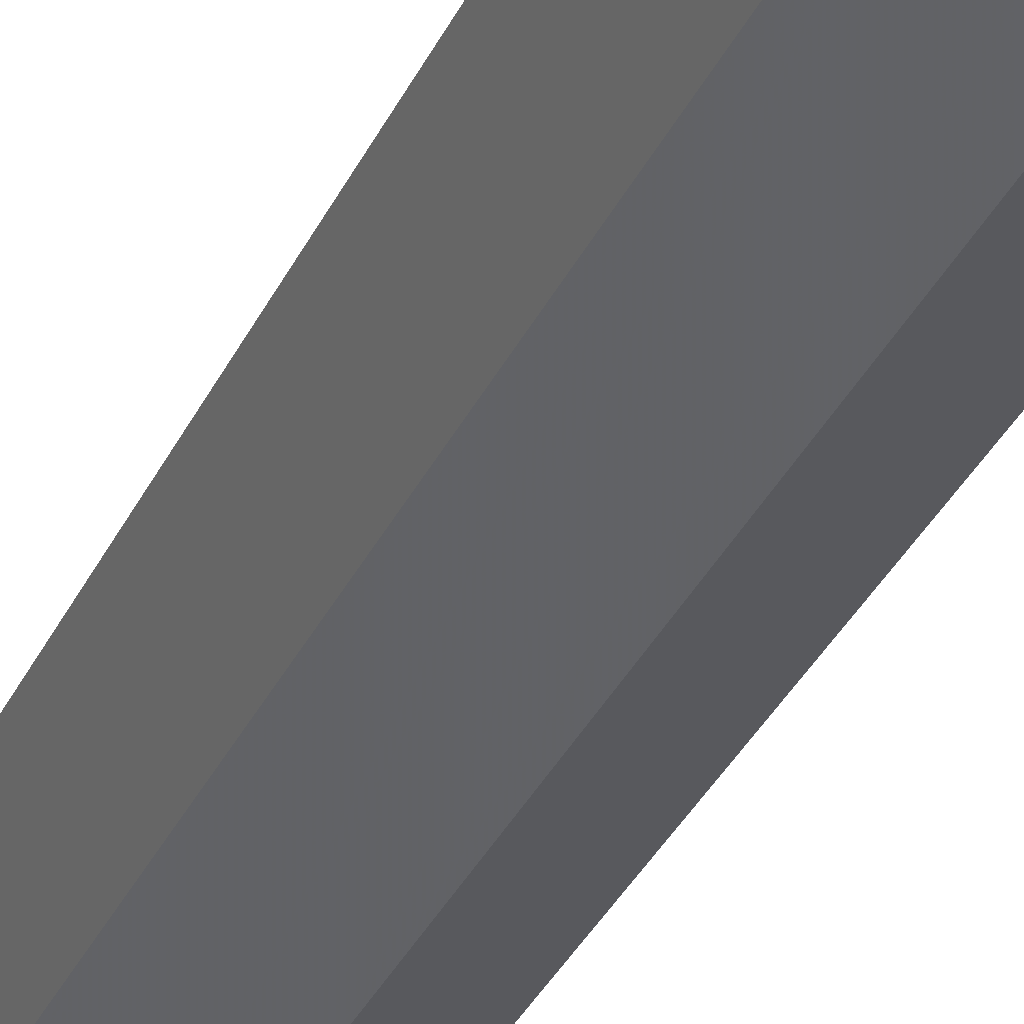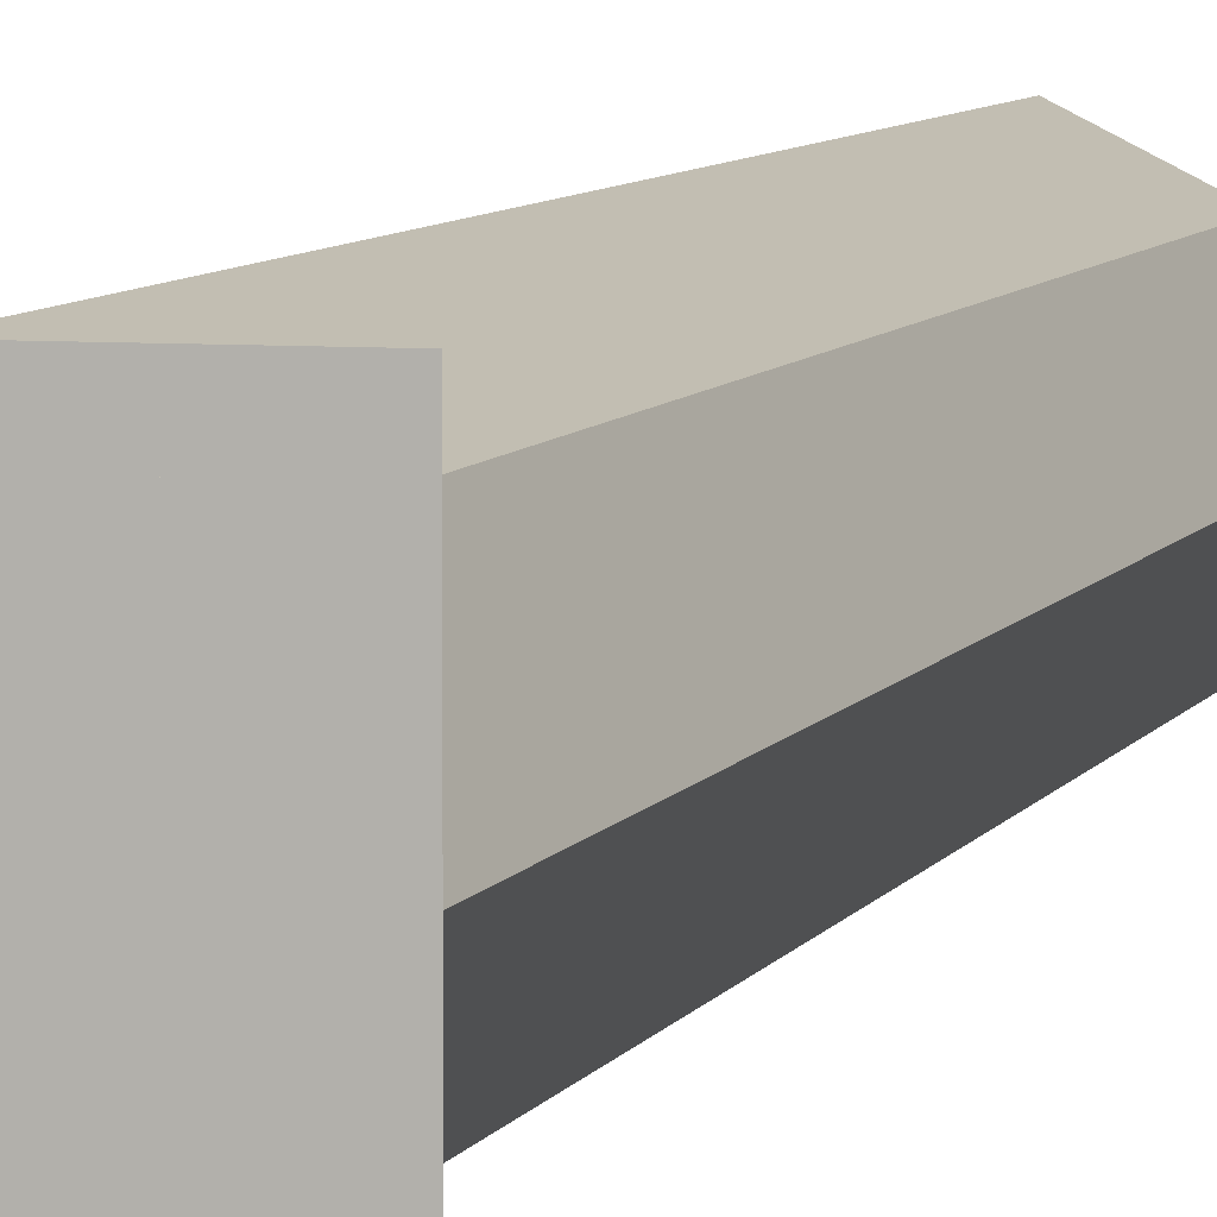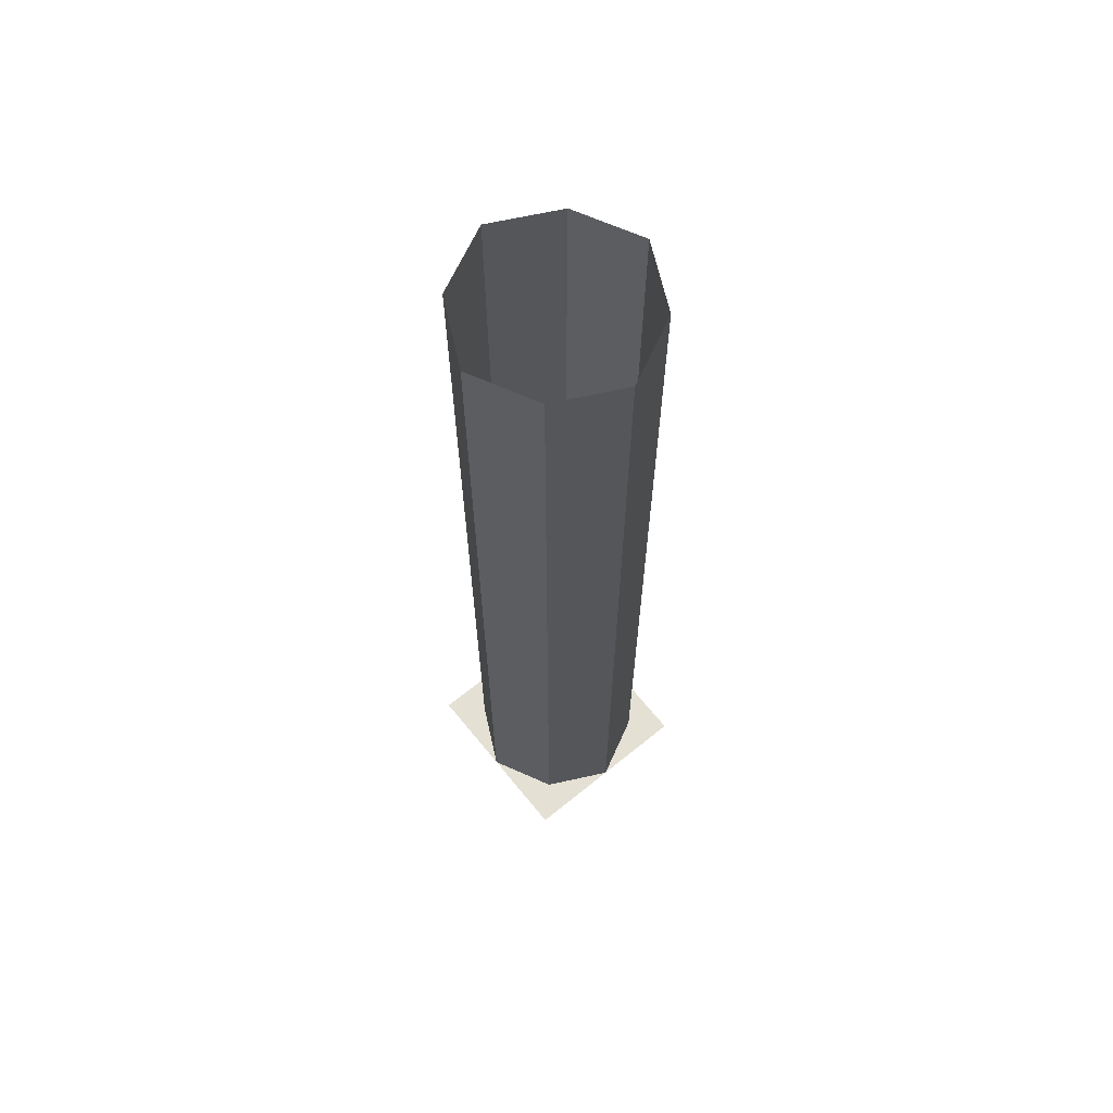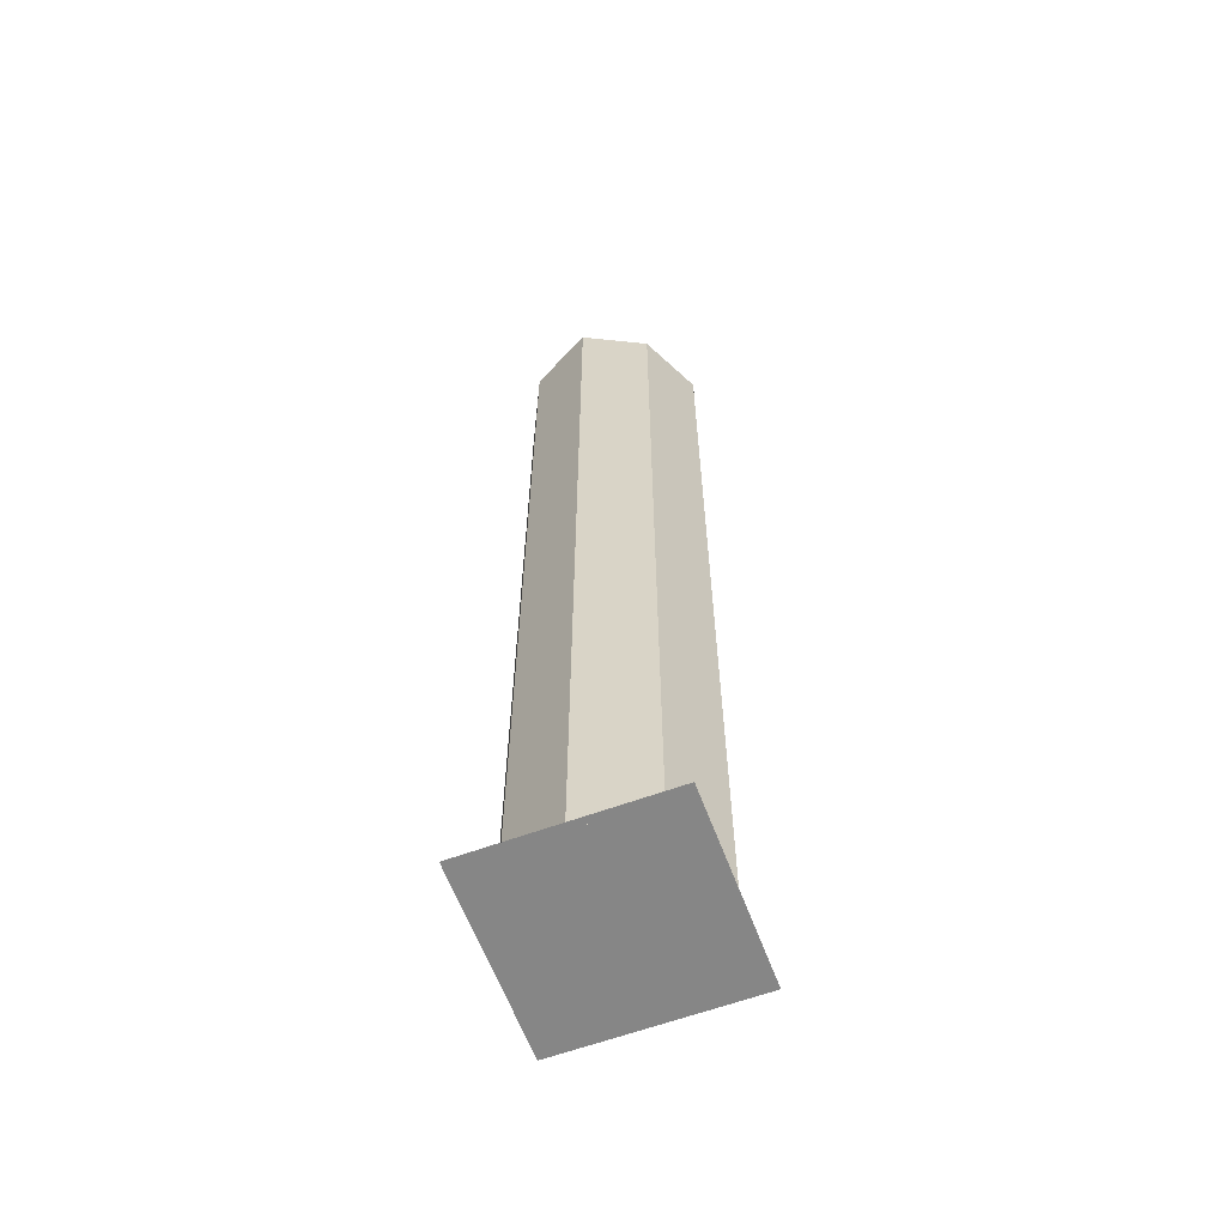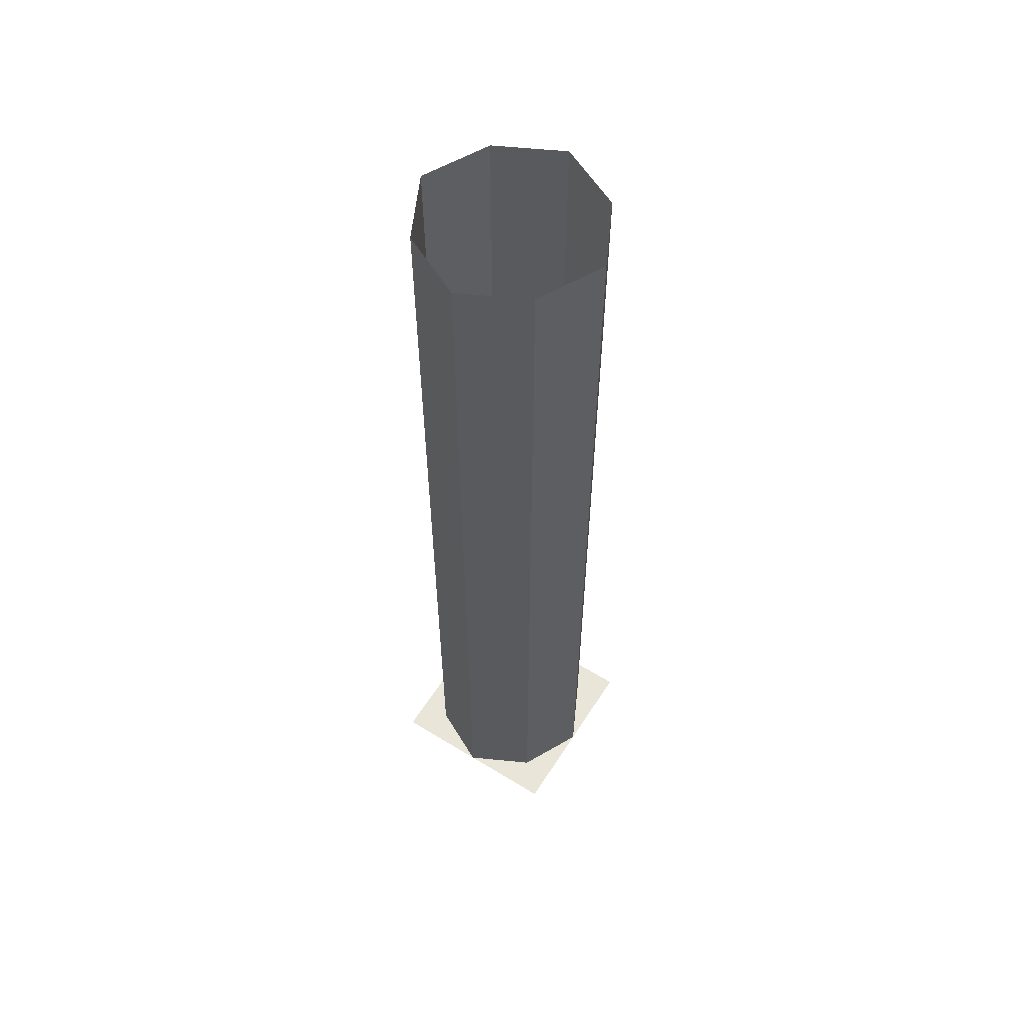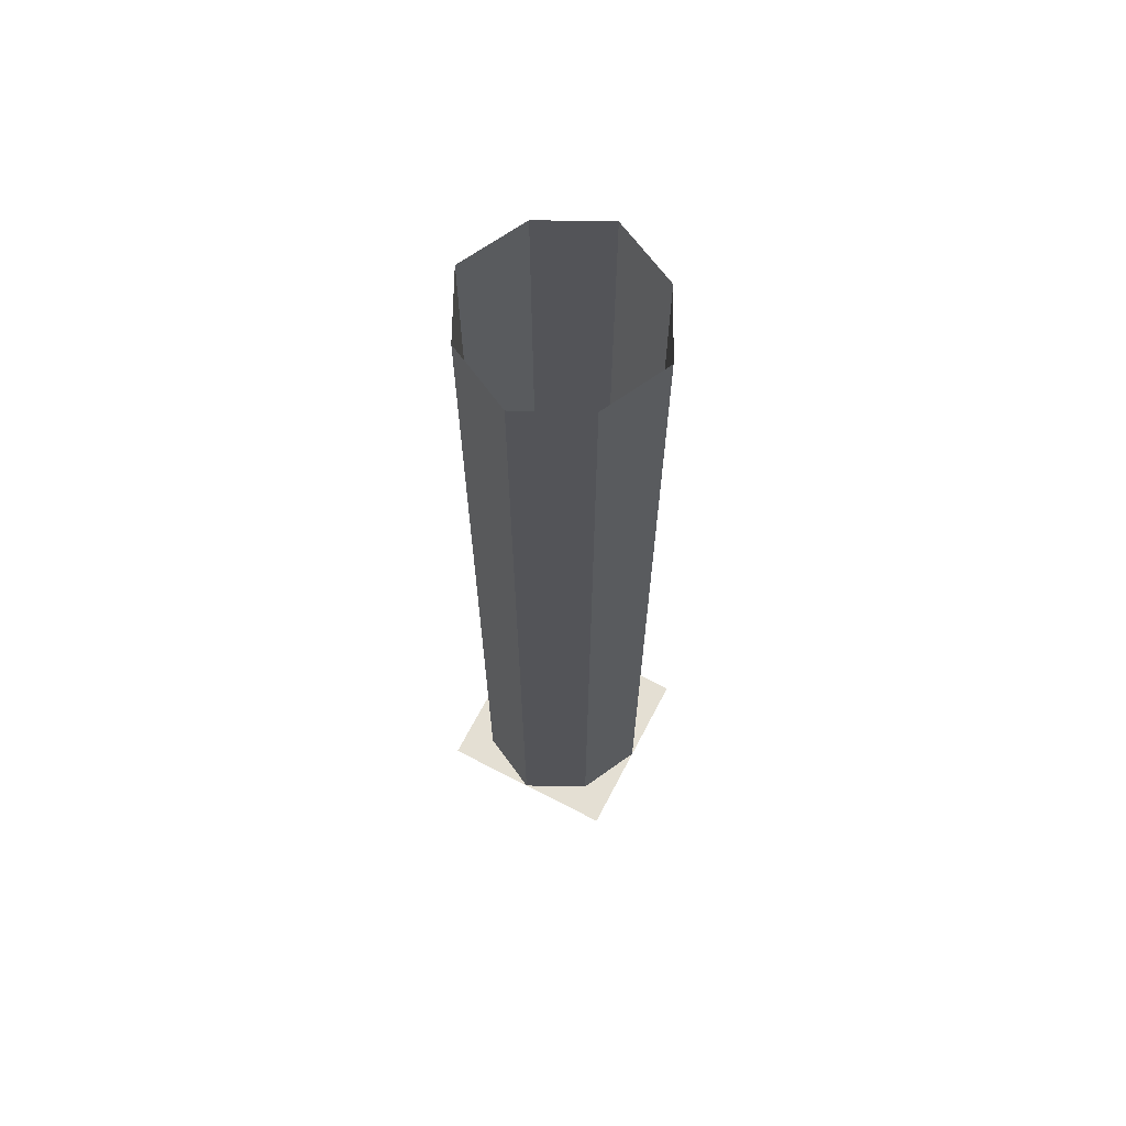
<metadata>
{"format":"obj","ext":"obj","renderer":"f3d","projection":"perspective","resolution":1024,"background":"white","views":[{"elev":-32.2,"azim":-21.4,"up":"+Z"},{"elev":6.0,"azim":14.5,"up":"+Z"},{"elev":65.7,"azim":140.8,"up":"+Y"},{"elev":-62.1,"azim":-69.6,"up":"+Y"},{"elev":58.2,"azim":-57.6,"up":"+Y"},{"elev":66.4,"azim":117.6,"up":"+Y"}]}
</metadata>
<code>
o object/1877
v 80 -242 32
v 80 -242 80
v 32 -242 80
v 32 -242 32
v 56 0 80
v 56 -242 80
v 72 -242 72
v 72 0 72
v 80 -242 56
v 80 0 56
v 72 -242 40
v 72 0 40
v 56 -242 32
v 56 0 32
v 40 -242 40
v 40 0 40
v 32 -242 56
v 32 0 56
v 40 -242 72
v 40 0 72
v 114 -242 49
v 111 0 51
v -8 -242 111
v 100 -242 15
v 99 0 19
v 39 -242 138
v 14 -242 11
v 17 0 12
v 136 -242 72
v 49 -242 -5
v 51 0 -2
v 111 -242 117
v -3 -242 62
v -1 0 60
v 118 -242 0
v 14 -242 96
v 14 0 94
v 68 -242 -28
v 58 -242 117
v 56 0 113
v 2 -242 -9
v 96 -242 100
v 92 0 99
v -27 -242 39
v 80 -242 32
v 80 -242 32
v 80 -242 32
v 80 -242 32
v 80 -242 32
v 80 -242 32
v 80 -242 32
v 80 -242 32
f 1 2 3
f 1 3 4
f 5 6 7
f 5 7 8
f 8 7 9
f 8 9 10
f 10 9 11
f 10 11 12
f 12 11 13
f 12 13 14
f 14 13 15
f 14 15 16
f 16 15 17
f 16 17 18
f 18 17 19
f 18 19 20
f 20 19 6
f 20 6 5

</code>
